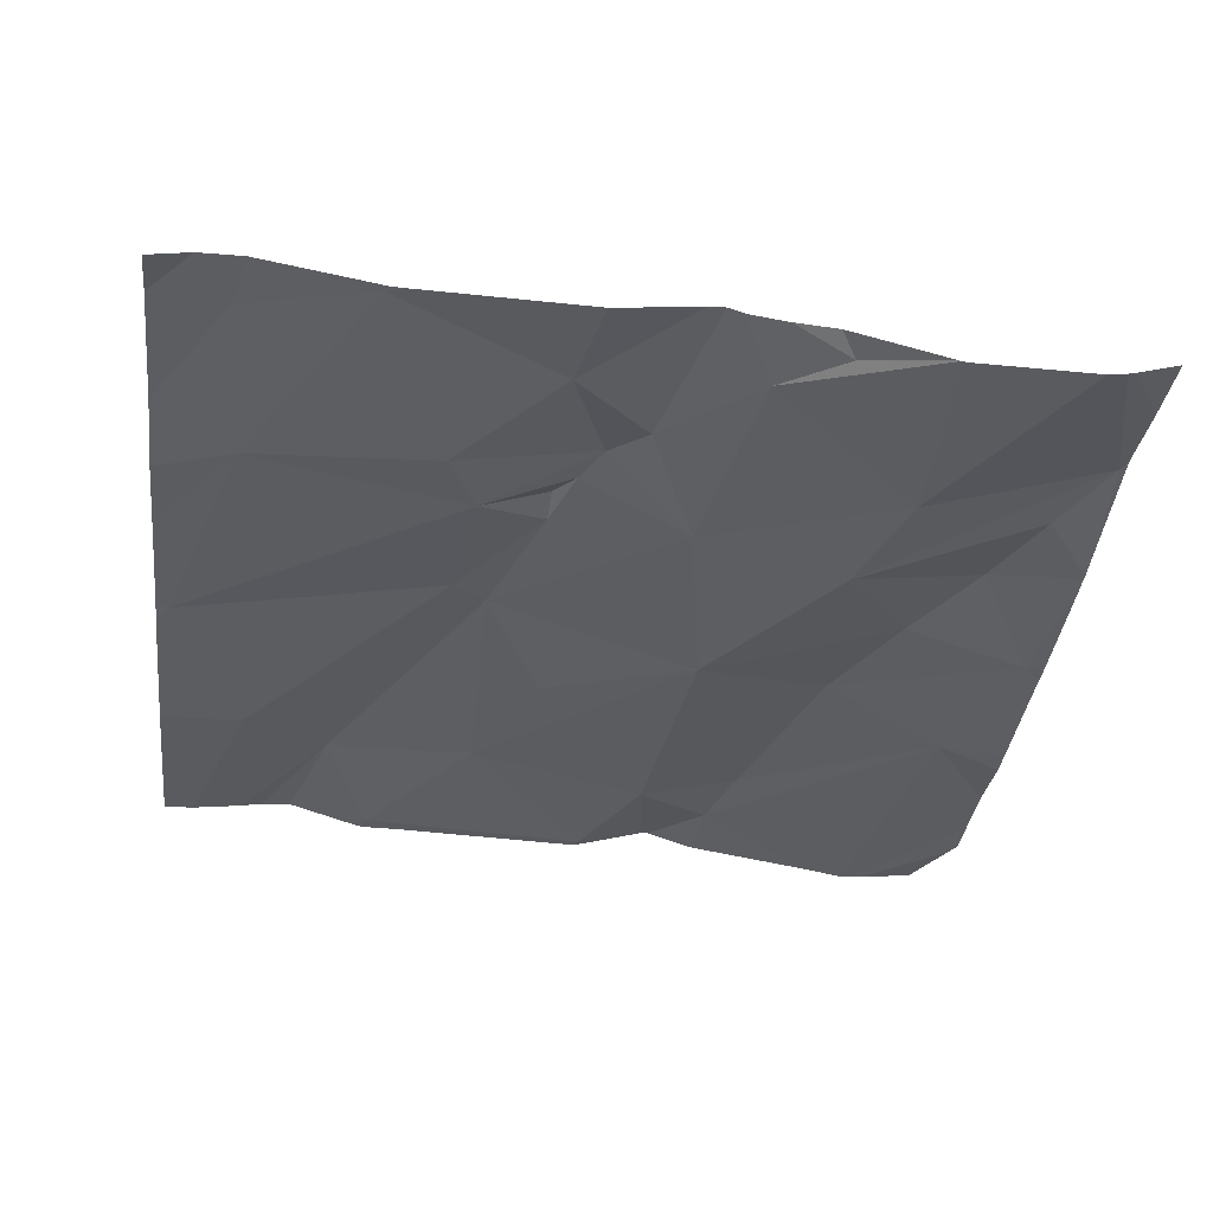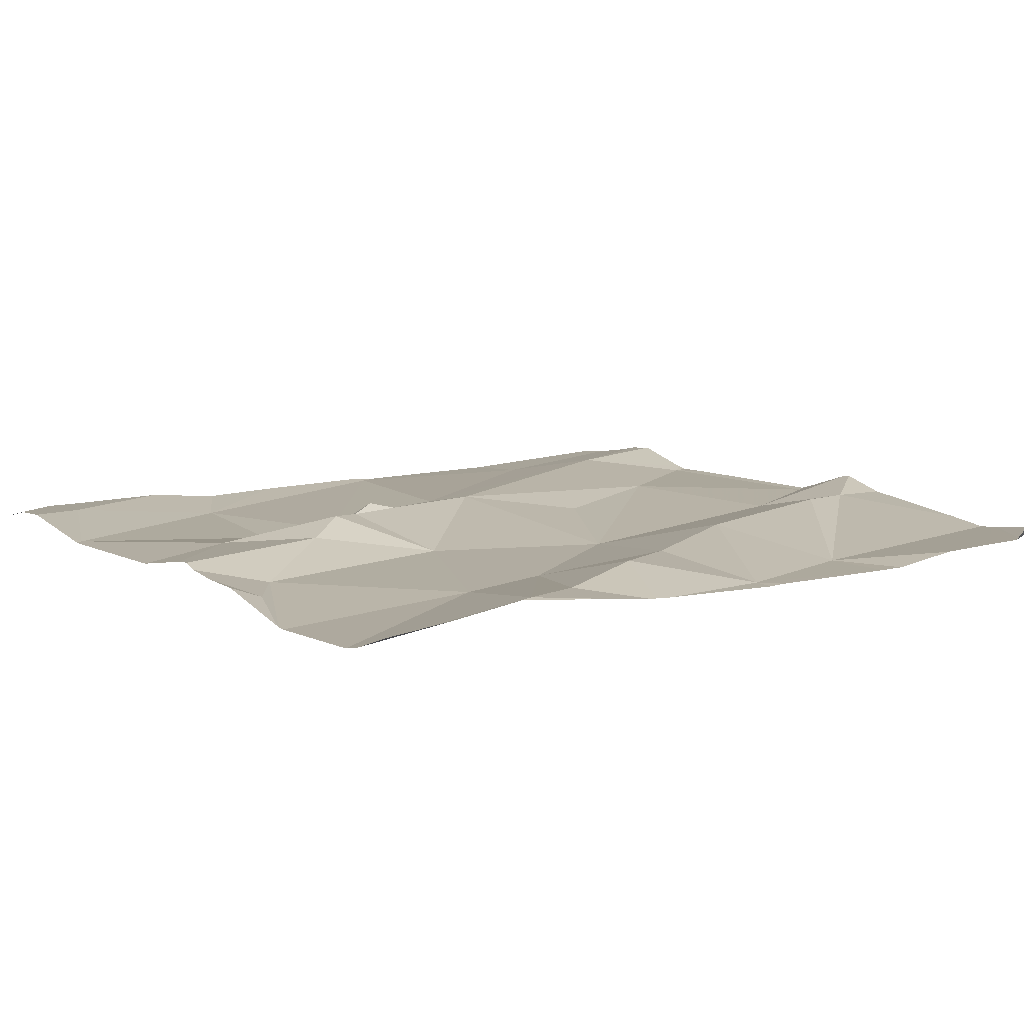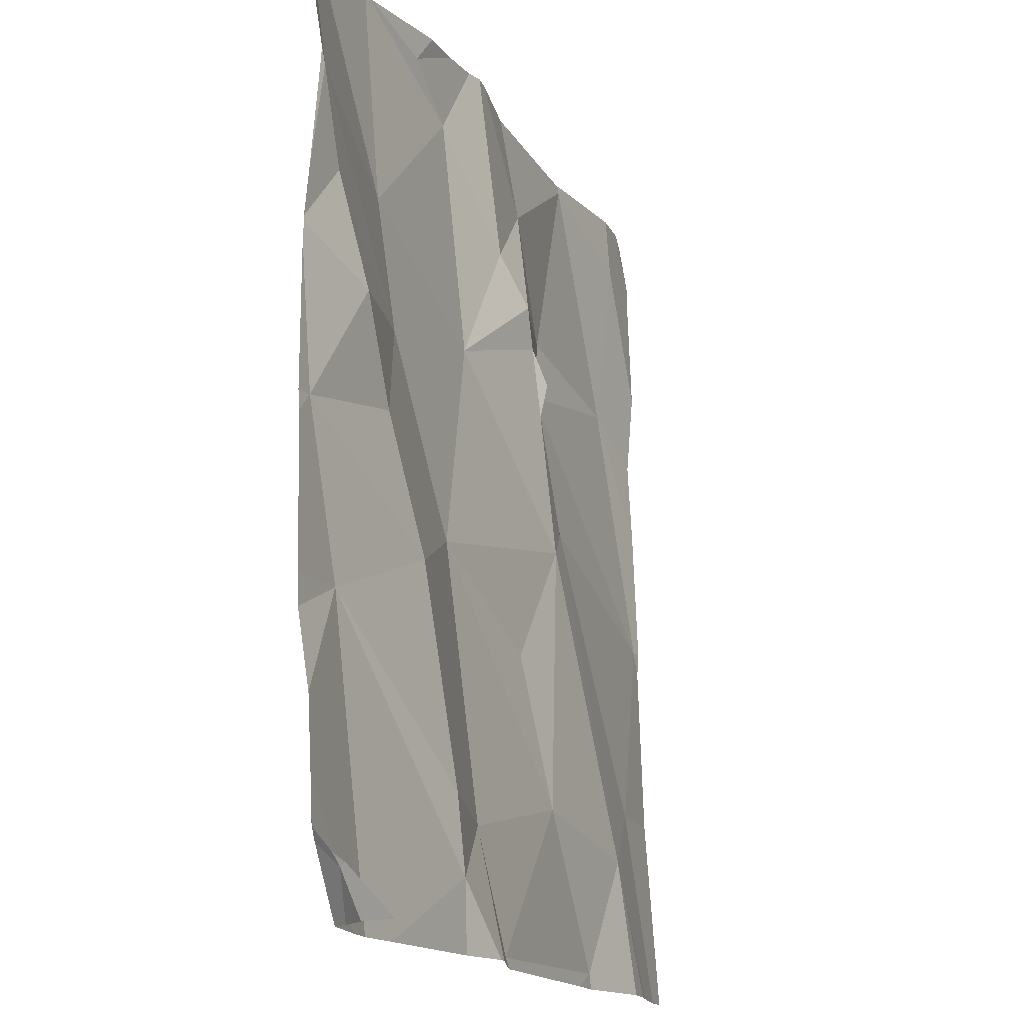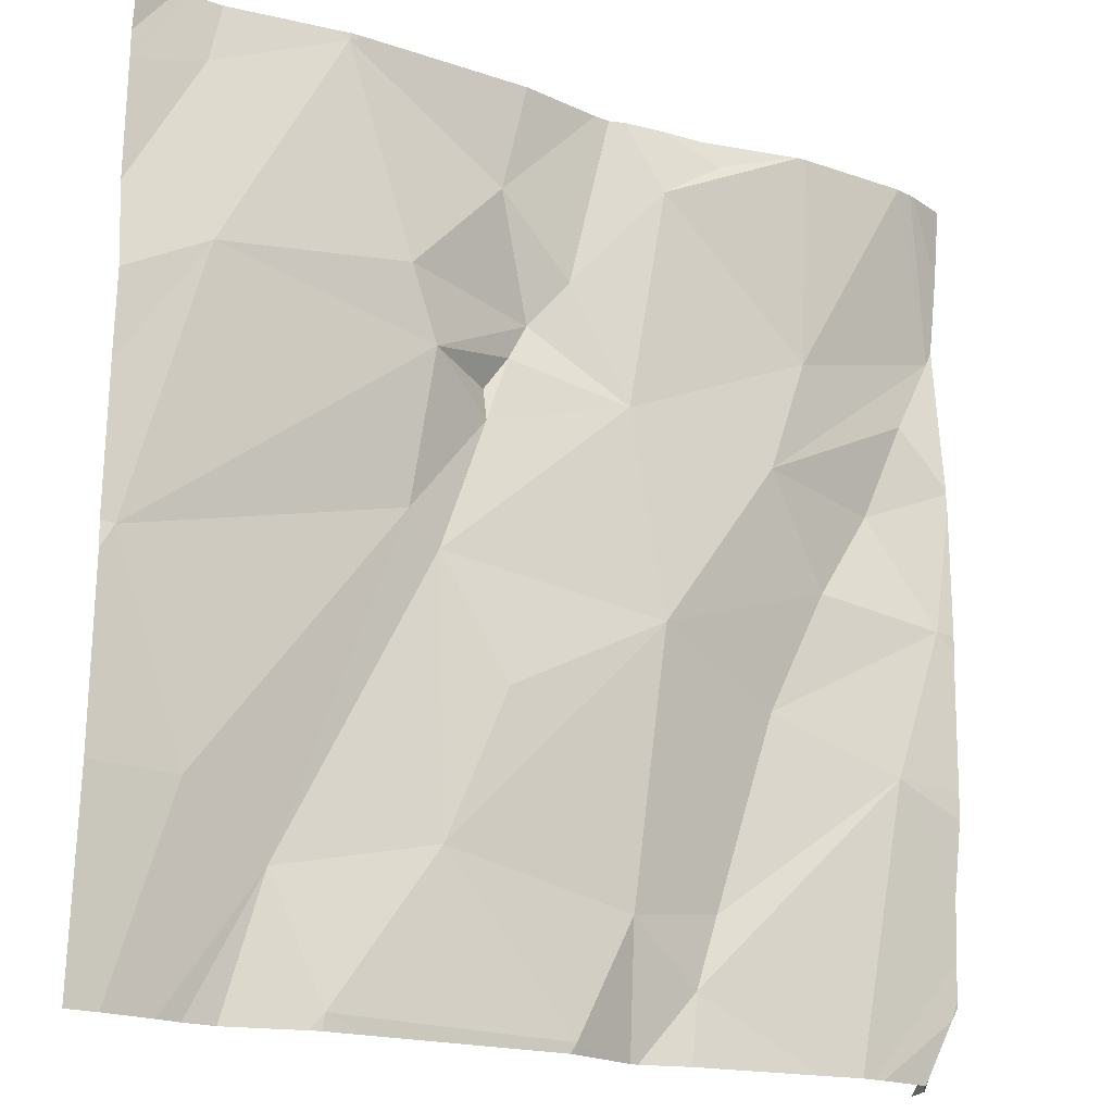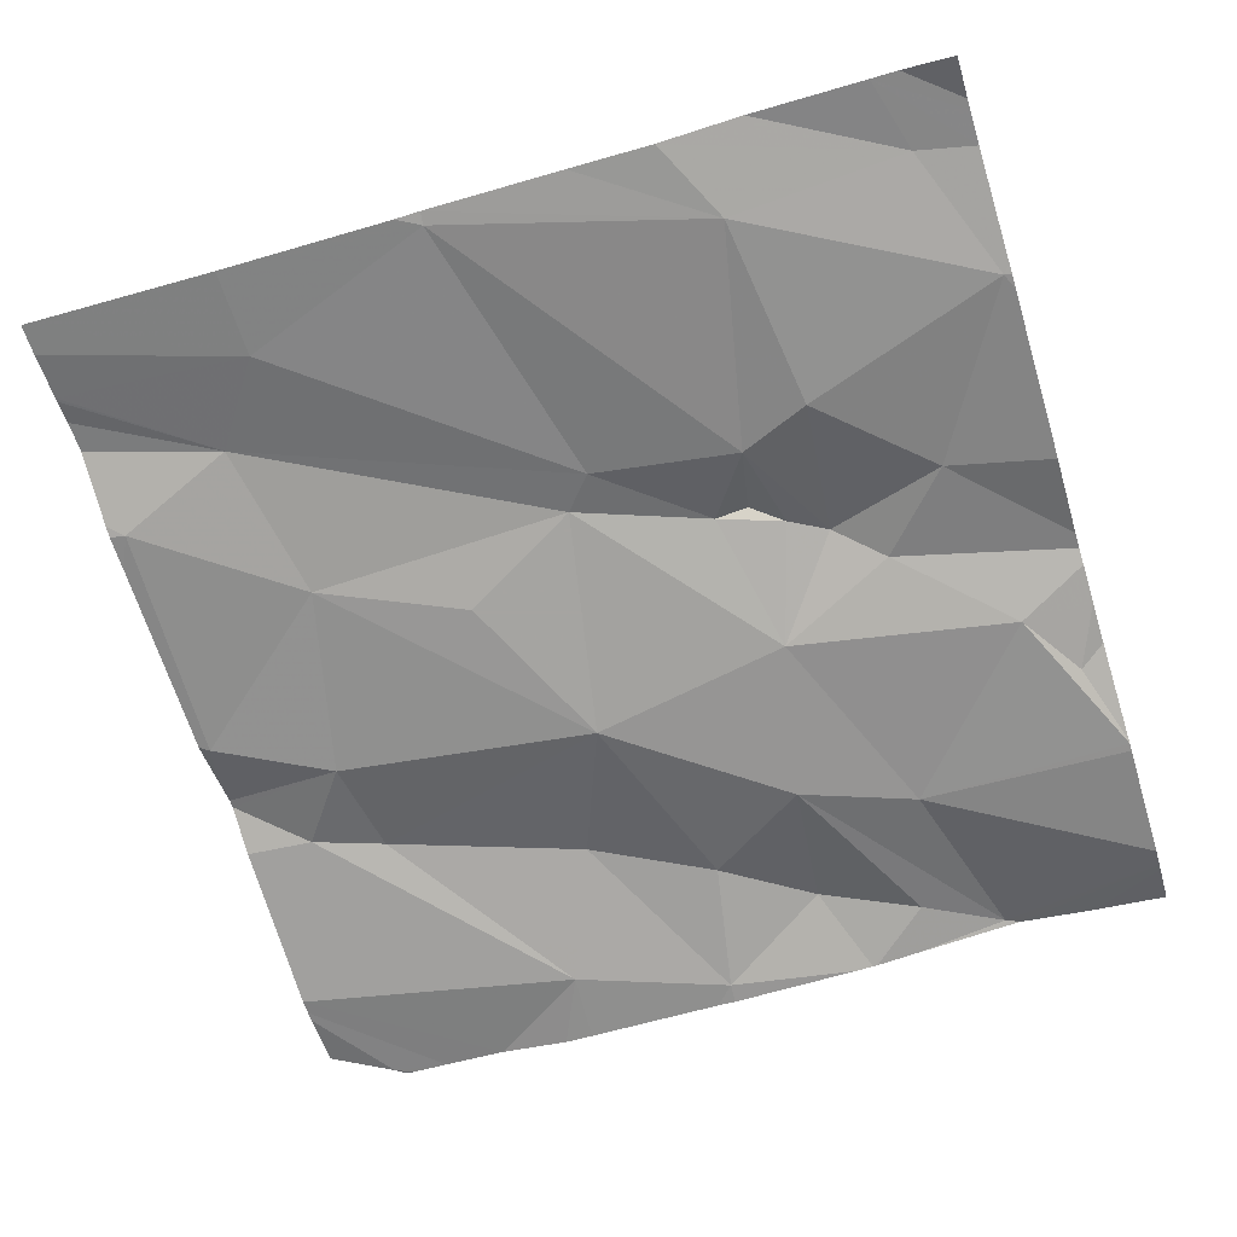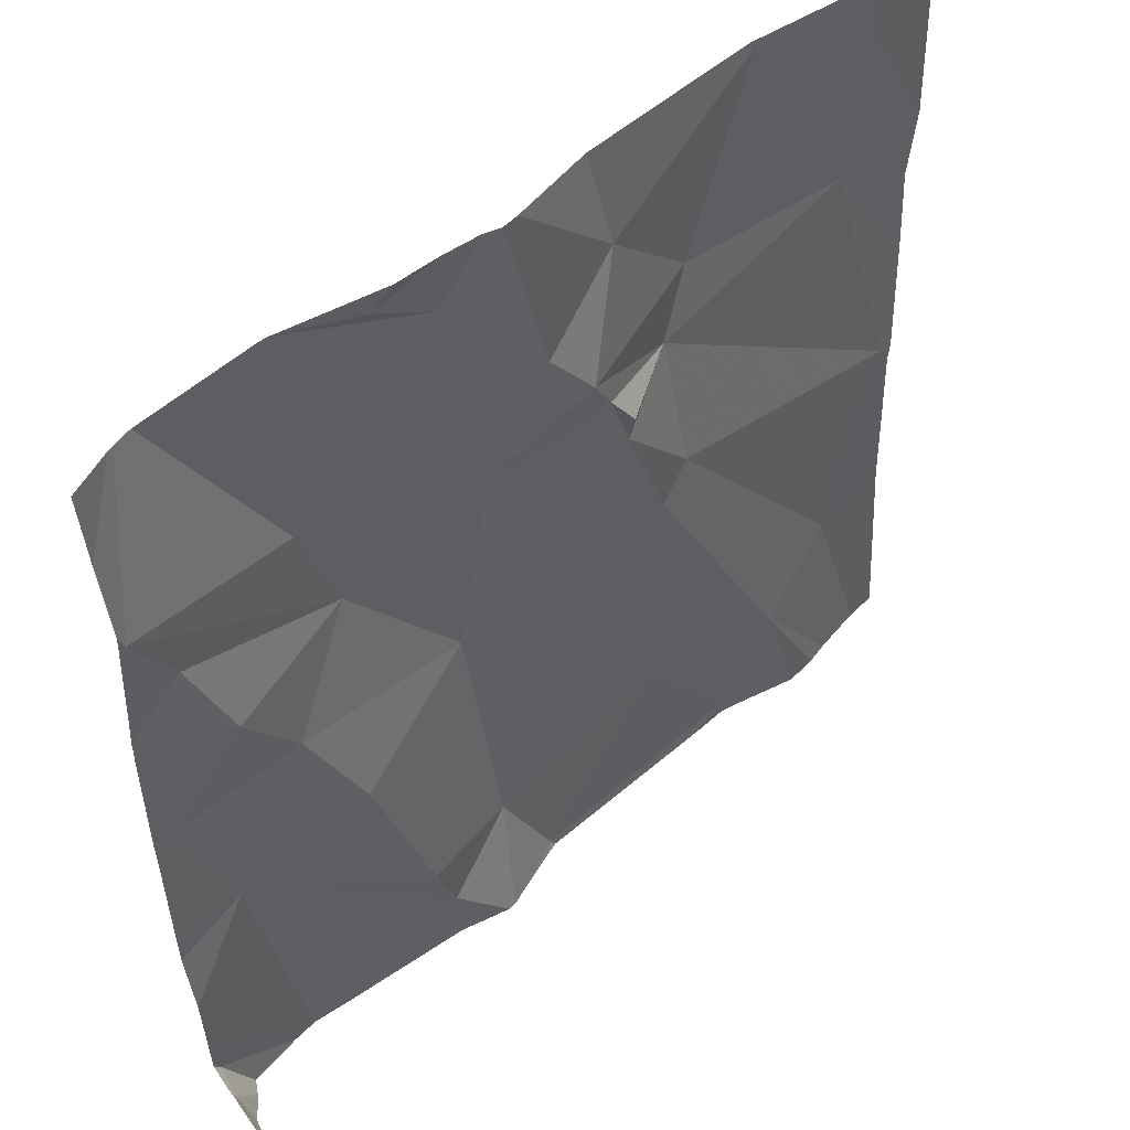
<metadata>
{"format":"obj","ext":"obj","renderer":"f3d","projection":"perspective","resolution":1024,"background":"white","views":[{"elev":-38.1,"azim":172.9,"up":"+Z"},{"elev":6.8,"azim":-124.7,"up":"+Z"},{"elev":-15.6,"azim":-71.0,"up":"+Y"},{"elev":-18.6,"azim":146.5,"up":"+Y"},{"elev":-63.8,"azim":107.0,"up":"+Z"},{"elev":52.3,"azim":-44.4,"up":"+Y"}]}
</metadata>
<code>
v -87.14 303.1 500.6
v -87 303.1 500.6
v -86.94 302.9 500.7
v -86.81 303.4 500.6
v -86.69 303.5 500.6
v -86.67 303.4 500.6
v -86.71 303.5 500.6
v -86.67 303.6 500.6
v -86.48 303.7 500.6
v -86.56 303.5 500.6
v -86.62 303.2 500.6
v -86.81 303.7 500.6
v -87.02 303.7 500.6
v -87.22 302.8 500.7
v -86.31 303.7 500.6
v -86.27 303.6 500.6
v -86.36 303 500.6
v -87.09 302.8 500.6
v -87.11 302.8 500.6
v -86.75 303.5 500.6
v -86.85 303.2 500.6
v -87.06 303.3 500.6
v -86.98 303.4 500.6
v -86.27 303.2 500.6
v -86.27 303.4 500.6
v -86.59 303.4 500.6
v -86.35 303.5 500.6
v -87.2 303.2 500.6
v -86.27 303.7 500.6
v -87.13 303.4 500.6
v -86.27 303.5 500.6
v -86.92 303.7 500.6
v -86.91 302.9 500.7
v -86.55 302.8 500.6
v -86.28 303.2 500.6
v -86.51 302.8 500.6
v -87.18 302.8 500.6
v -86.27 303.3 500.6
v -86.85 303.7 500.6
v -86.51 302.8 500.6
v -87.21 302.8 500.6
v -86.69 303.7 500.6
v -87.01 303.7 500.6
v -86.8 303.7 500.6
v -86.69 303.1 500.6
v -86.62 303 500.6
v -86.9 303.7 500.6
v -87.21 303.6 500.6
v -87.17 303.5 500.6
v -86.67 303.4 500.7
v -86.83 302.9 500.6
v -87.19 302.8 500.6
v -86.46 302.9 500.7
v -86.58 303.3 500.6
v -86.49 303.7 500.6
v -86.77 302.8 500.6
v -86.35 303.7 500.6
v -87.17 303.7 500.6
v -87.02 303.5 500.6
v -86.85 303.7 500.6
v -86.27 303.2 500.6
v -86.36 303.7 500.6
v -87.15 303.7 500.6
v -86.27 303 500.6
v -87.22 302.8 500.7
v -87.22 302.8 500.6
v -87.22 303.1 500.6
v -87.22 303.2 500.6
v -87.22 303 500.6
v -87.22 303.4 500.6
v -87.22 303.4 500.6
v -87.22 303 500.6
v -87.22 302.9 500.6
v -87.22 302.9 500.6
v -87.22 302.9 500.6
v -87.22 303.4 500.6
v -87.22 303.5 500.6
v -87.22 303.6 500.6
v -87.22 303.6 500.6
v -87.22 303.2 500.6
v -87.22 303.7 500.6
v -87.22 302.8 500.7
v -86.78 303.7 500.6
v -86.5 303.7 500.6
v -87.21 302.8 500.7
v -86.85 302.8 500.7
v -86.84 302.8 500.7
v -86.81 302.8 500.7
v -86.76 302.8 500.6
v -86.35 302.8 500.7
v -87.12 302.8 500.6
v -86.91 302.8 500.7
v -87.05 302.8 500.6
v -86.77 302.8 500.6
v -86.27 302.8 500.7
v -86.49 302.8 500.7
v -86.38 302.8 500.7
v -86.42 302.8 500.7
v -87.21 302.8 500.7
v -87.1 302.8 500.6
v -86.36 302.8 500.7
v -86.3 302.8 500.7
v -87.22 302.8 500.7
v -87.22 302.8 500.7
v -86.47 303.7 500.6
v -87.01 303.7 500.6
v -86.27 303.7 500.6
v -86.32 303.7 500.6
v -87.17 303.7 500.6
v -87.17 303.7 500.6
v -87.22 303.7 500.6
f 2 1 3
f 5 4 6
f 7 4 5
f 9 8 10
f 4 11 6
f 90 53 101
f 86 33 92
f 20 8 83
f 22 21 23
f 2 21 22
f 10 26 27
f 67 28 68
f 89 56 94
f 70 30 71
f 33 3 1
f 18 72 100
f 30 28 22
f 109 79 58
f 37 14 52
f 66 41 75
f 108 16 15
f 46 45 21
f 76 48 77
f 50 5 6
f 3 51 21
f 53 17 54
f 4 23 21
f 51 3 33
f 51 33 86
f 53 46 40
f 56 51 87
f 34 56 89
f 57 27 25
f 35 26 54
f 85 14 65
f 27 35 24
f 50 26 5
f 30 22 23
f 21 11 4
f 106 32 47
f 19 41 91
f 105 9 62
f 2 28 1
f 88 56 87
f 28 2 22
f 4 59 23
f 48 49 23
f 55 9 105
f 33 1 18
f 51 46 21
f 11 54 6
f 54 26 6
f 46 53 11
f 45 11 21
f 53 54 11
f 46 51 56
f 4 60 59
f 7 8 20
f 9 10 27
f 4 7 20
f 7 5 26
f 8 7 10
f 26 10 7
f 26 50 6
f 52 14 85
f 62 16 108
f 9 27 57
f 60 4 20
f 48 59 63
f 49 30 23
f 71 49 76
f 87 51 86
f 84 9 55
f 81 79 109
f 16 29 15
f 59 60 43
f 39 60 12
f 60 20 44
f 42 9 84
f 9 57 62
f 35 17 64
f 40 46 56
f 35 54 17
f 11 45 46
f 35 27 26
f 21 2 3
f 43 32 106
f 23 59 48
f 42 8 9
f 12 60 44
f 53 40 96
f 85 65 99
f 65 14 66
f 37 41 14
f 66 14 41
f 67 1 28
f 38 27 24
f 68 28 80
f 69 1 67
f 16 57 31
f 70 28 30
f 36 40 34
f 31 57 25
f 71 30 49
f 25 27 38
f 72 1 69
f 72 73 19
f 34 40 56
f 13 59 43
f 74 41 73
f 75 41 74
f 43 60 32
f 76 49 48
f 19 73 41
f 24 35 61
f 77 48 78
f 78 48 79
f 61 35 64
f 79 48 58
f 17 53 90
f 80 28 70
f 18 1 72
f 95 17 102
f 99 82 103
f 58 48 63
f 63 59 13
f 91 41 37
f 92 33 93
f 62 57 16
f 93 33 18
f 94 56 88
f 39 32 60
f 95 64 17
f 96 40 36
f 97 53 98
f 98 53 96
f 47 32 39
f 15 29 107
f 99 65 82
f 100 72 19
f 101 53 97
f 102 17 90
f 44 20 83
f 83 8 42
f 103 82 104
f 110 81 109
f 111 81 110

</code>
